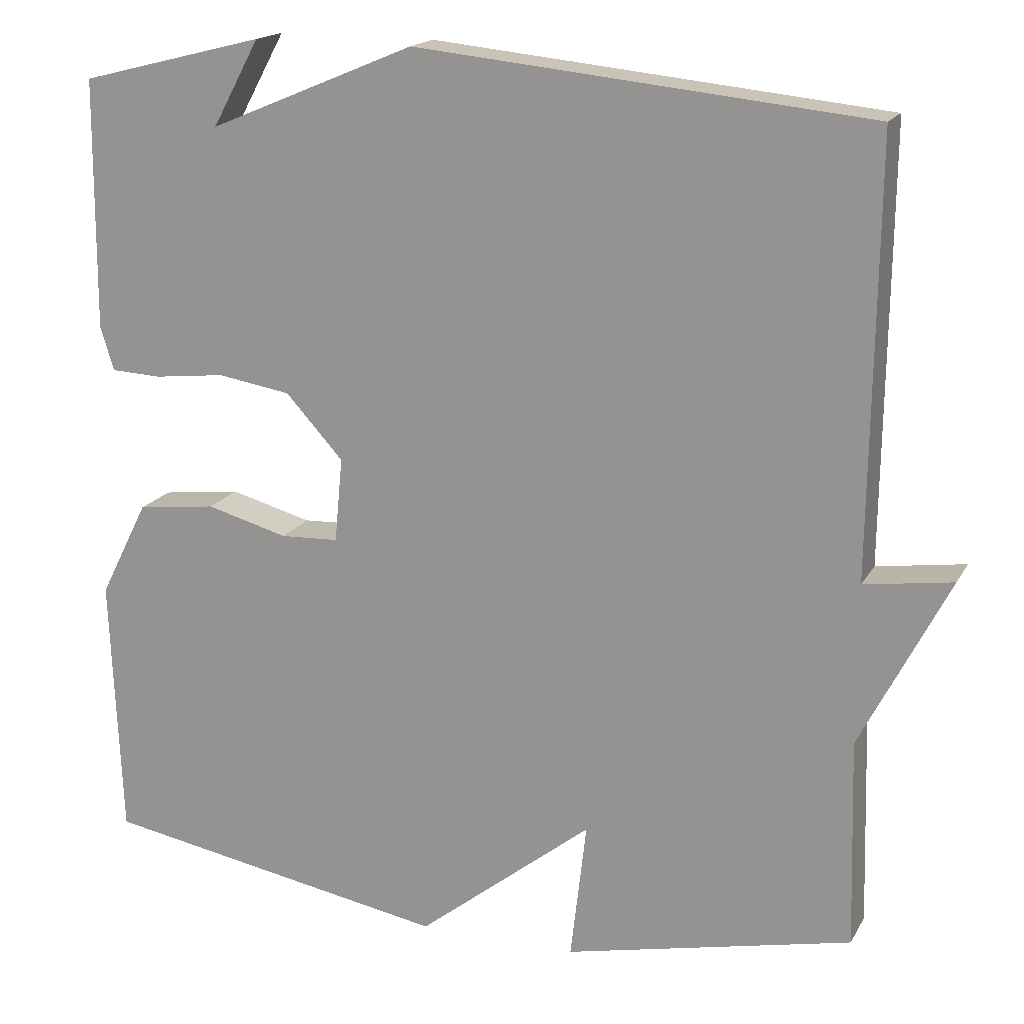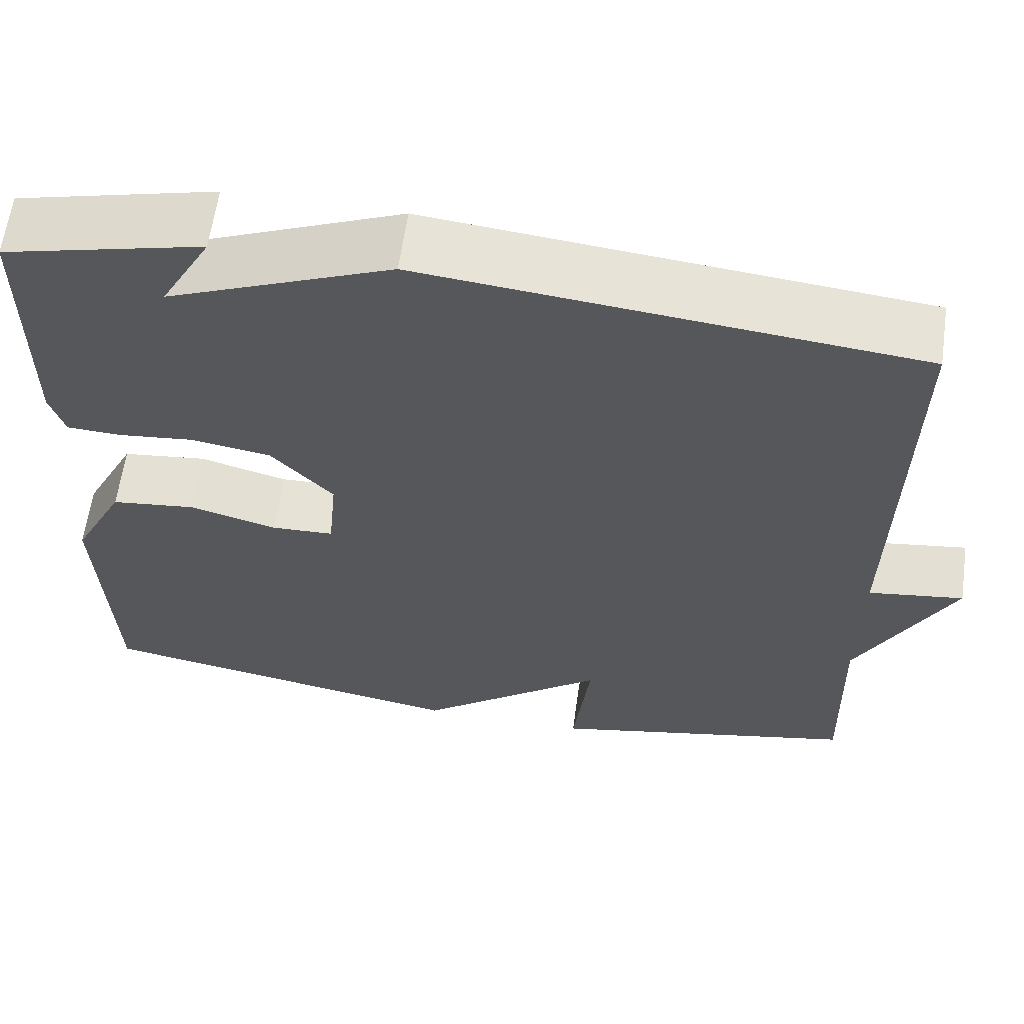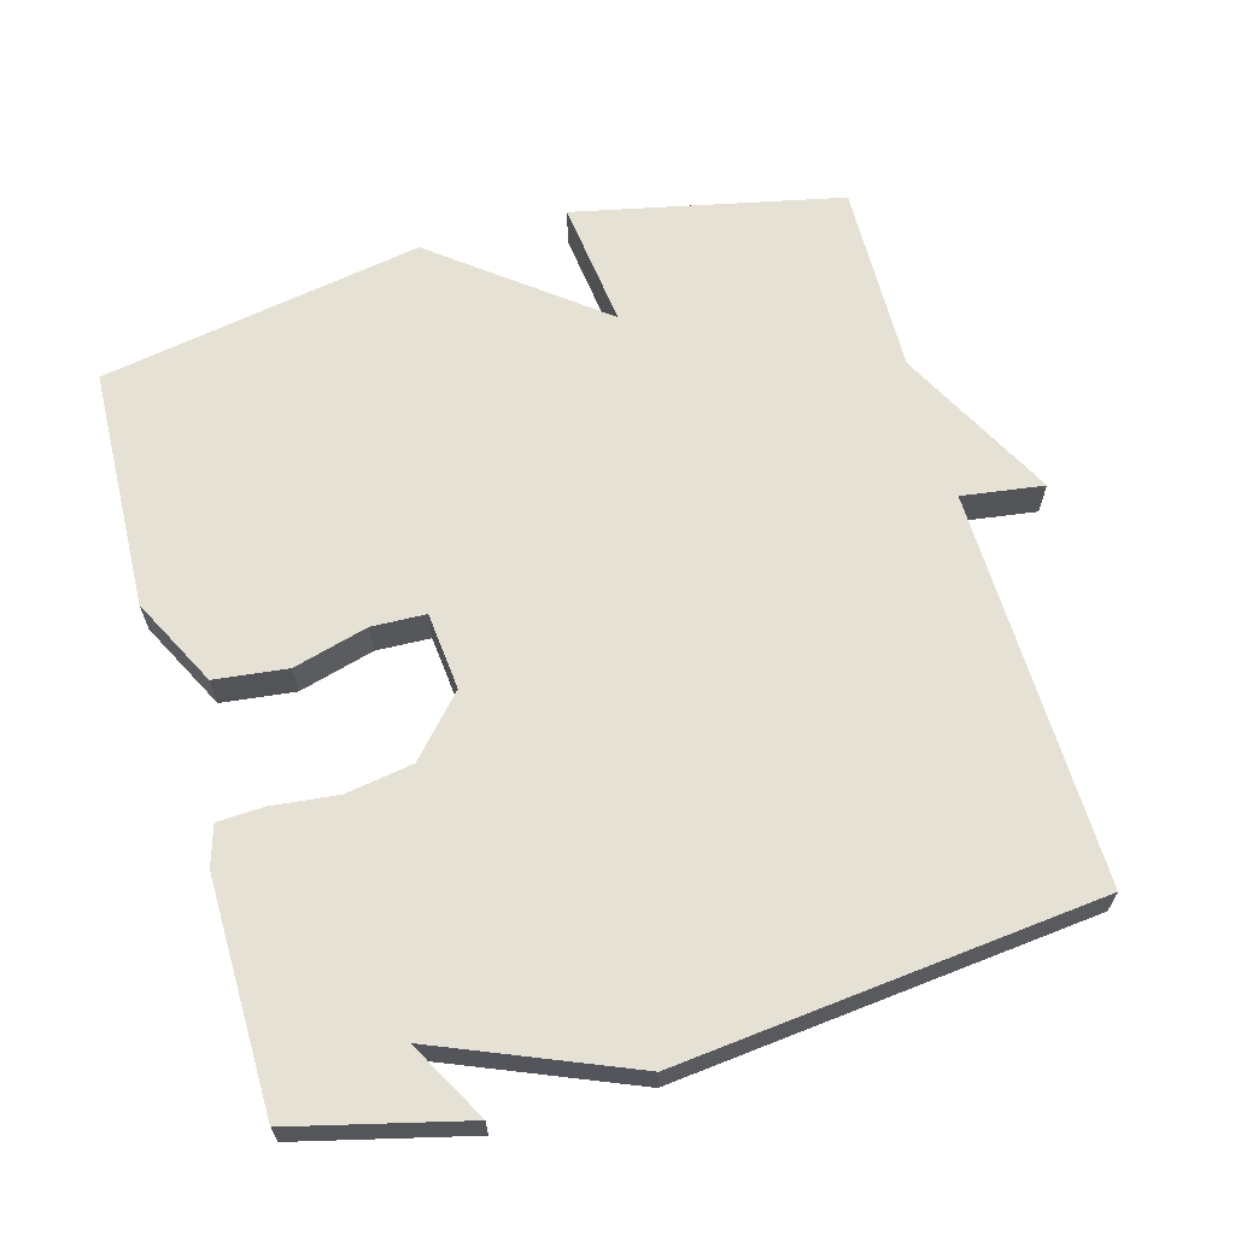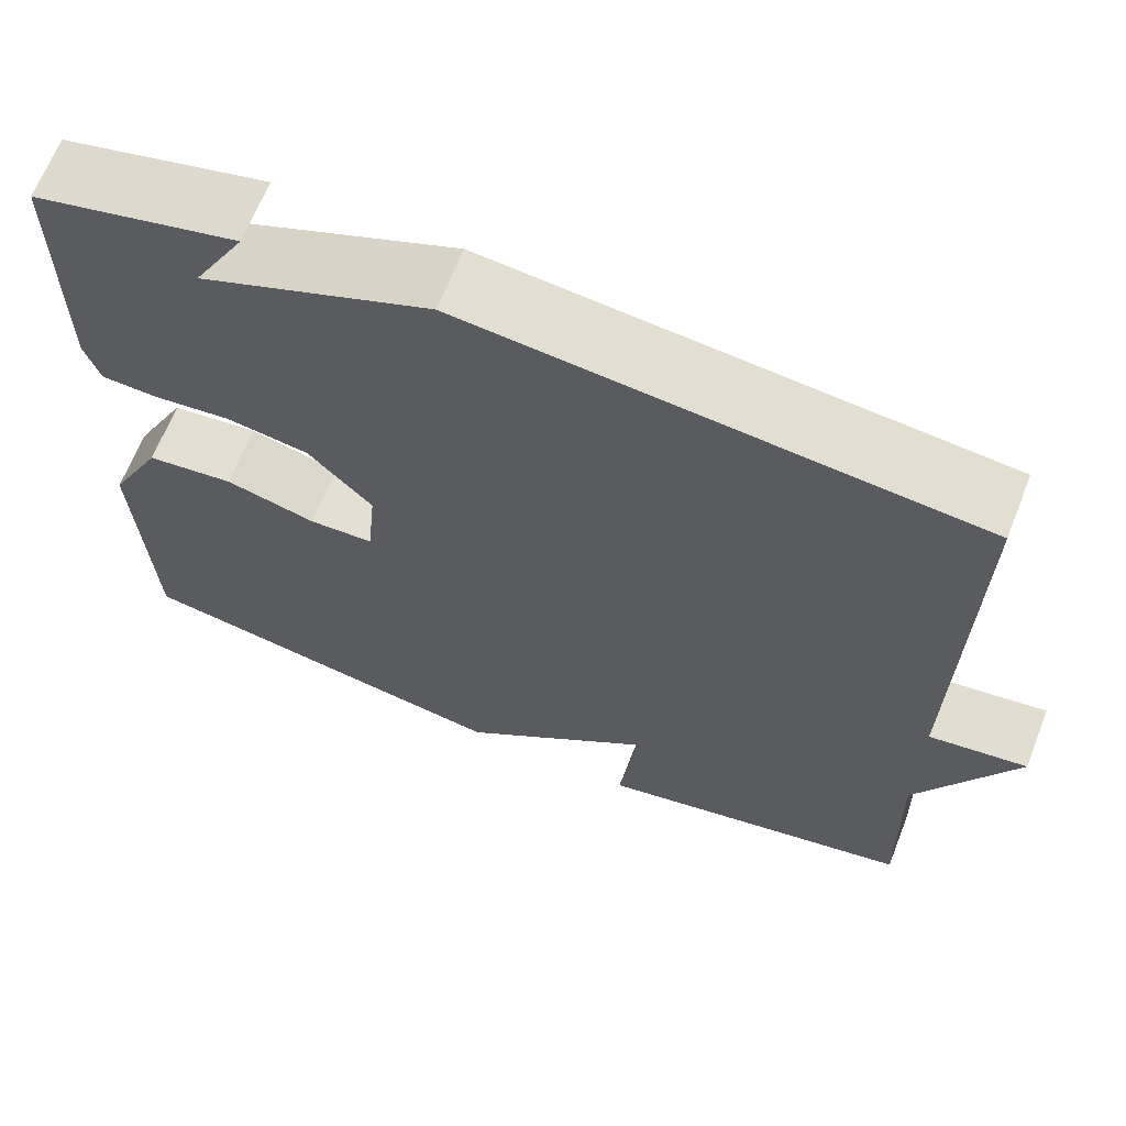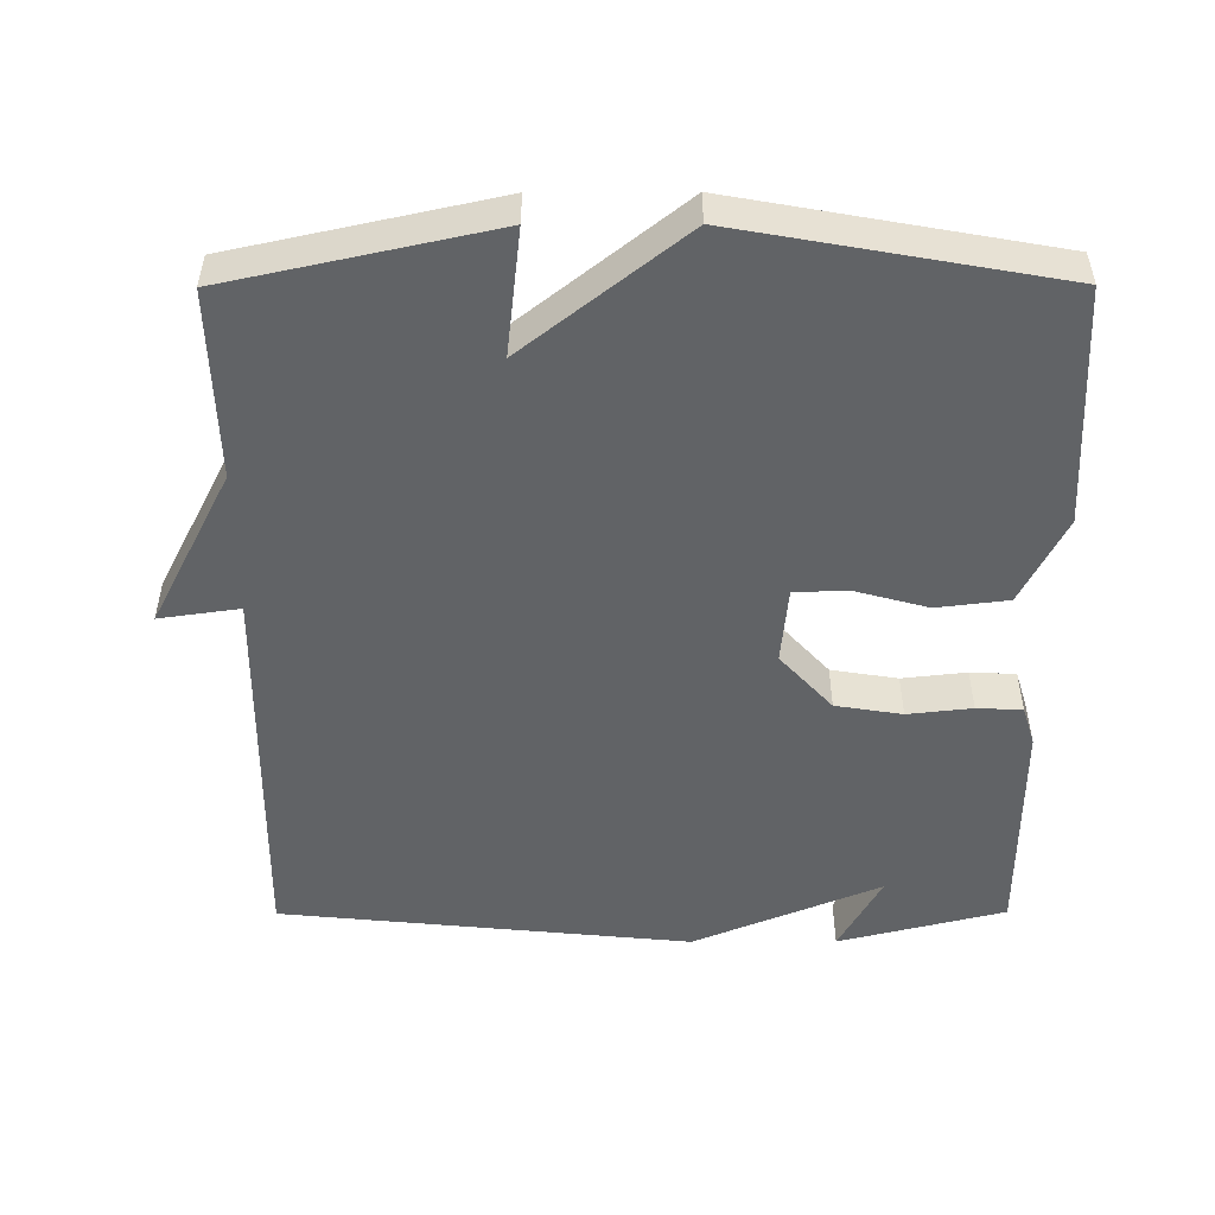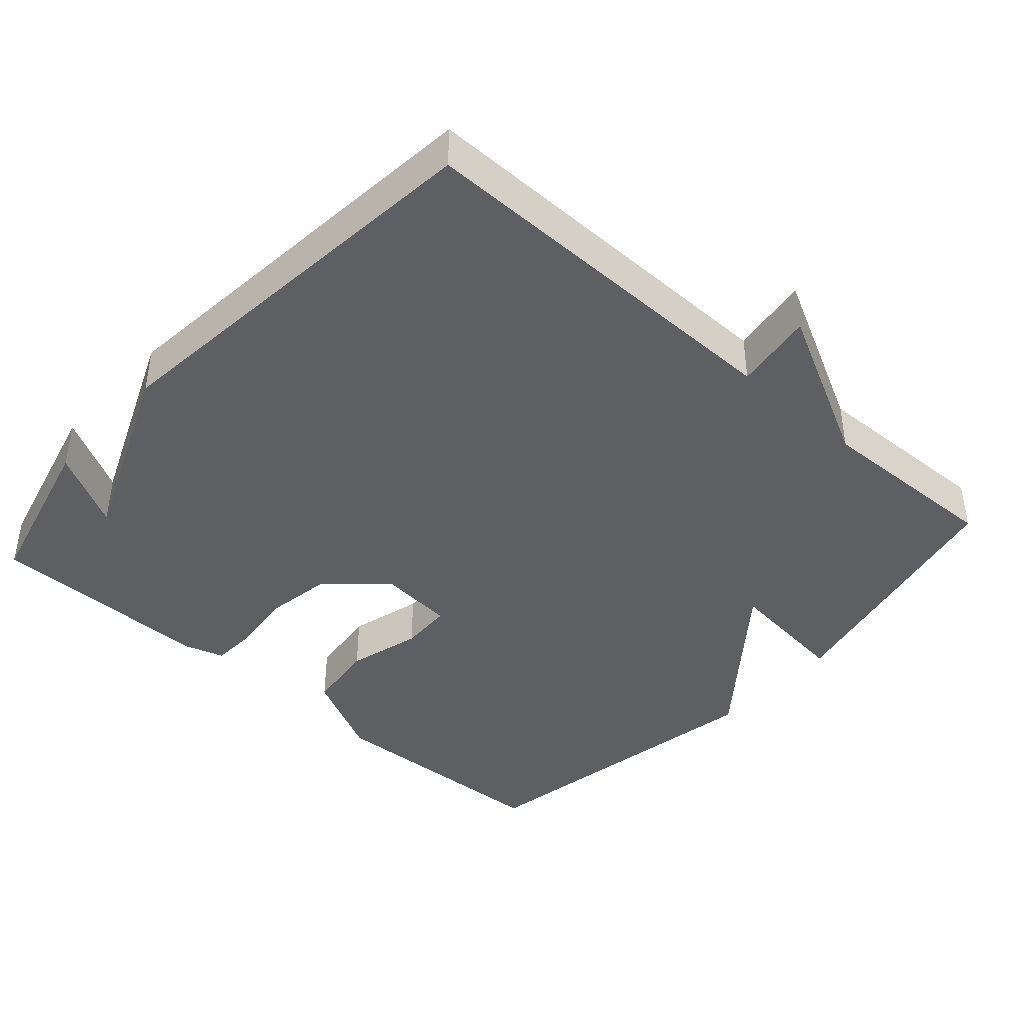
<metadata>
{"format":"obj","ext":"obj","renderer":"f3d","projection":"perspective","resolution":1024,"background":"white","views":[{"elev":17.4,"azim":20.7,"up":"+Z"},{"elev":62.0,"azim":8.0,"up":"+Z"},{"elev":64.7,"azim":-15.9,"up":"+Y"},{"elev":66.3,"azim":21.5,"up":"+Z"},{"elev":-50.8,"azim":-179.8,"up":"+Y"},{"elev":-41.7,"azim":48.3,"up":"+Y"}]}
</metadata>
<code>
v 0.5 0.07 0.5
v 0.493 0.07 -0.039
v 0.604 0.07 -0.023
v 0.493 0.07 -0.239
v 0.5 0.07 -0.5
v 0.138 0.07 -0.579
v 0.158 0.07 -0.405
v -0.062 0.07 -0.579
v -0.5 0.07 -0.5
v -0.514 0.07 -0.17
v -0.453 0.07 -0.049
v -0.354 0.07 -0.037
v -0.252 0.07 -0.065
v -0.179 0.07 -0.062
v -0.169 0.07 0.044
v -0.241 0.07 0.123
v -0.333 0.07 0.138
v -0.422 0.07 0.128
v -0.485 0.07 0.131
v -0.502 0.07 0.186
v -0.5 0.07 0.5
v -0.269 0.07 0.558
v -0.328 0.07 0.45
v -0.069 0.07 0.558
v 0.5 0 0.5
v 0.493 0 -0.039
v 0.604 0 -0.023
v 0.493 0 -0.239
v 0.5 0 -0.5
v 0.138 0 -0.579
v 0.158 0 -0.405
v -0.062 0 -0.579
v -0.5 0 -0.5
v -0.514 0 -0.17
v -0.453 0 -0.049
v -0.354 0 -0.037
v -0.252 0 -0.065
v -0.179 0 -0.062
v -0.169 0 0.044
v -0.241 0 0.123
v -0.333 0 0.138
v -0.422 0 0.128
v -0.485 0 0.131
v -0.502 0 0.186
v -0.5 0 0.5
v -0.269 0 0.558
v -0.328 0 0.45
v -0.069 0 0.558
f 23 24 1 2
f 20 21 22 23
f 19 20 23
f 18 19 23
f 17 18 23
f 16 17 23
f 15 16 23 2
f 14 15 2
f 13 14 2
f 11 12 13
f 10 11 13
f 9 10 13
f 8 9 13
f 7 8 13
f 7 13 2
f 4 5 6 7
f 2 3 4 7
f 26 25 48 47
f 47 46 45 44
f 47 44 43
f 47 43 42
f 47 42 41
f 47 41 40
f 26 47 40 39
f 26 39 38
f 26 38 37
f 37 36 35
f 37 35 34
f 37 34 33
f 37 33 32
f 37 32 31
f 26 37 31
f 31 30 29 28
f 31 28 27 26
f 1 25 26 2
f 2 26 27 3
f 3 27 28 4
f 4 28 29 5
f 5 29 30 6
f 6 30 31 7
f 7 31 32 8
f 8 32 33 9
f 9 33 34 10
f 10 34 35 11
f 11 35 36 12
f 12 36 37 13
f 13 37 38 14
f 14 38 39 15
f 15 39 40 16
f 16 40 41 17
f 17 41 42 18
f 18 42 43 19
f 19 43 44 20
f 20 44 45 21
f 21 45 46 22
f 22 46 47 23
f 23 47 48 24
f 24 48 25 1

</code>
